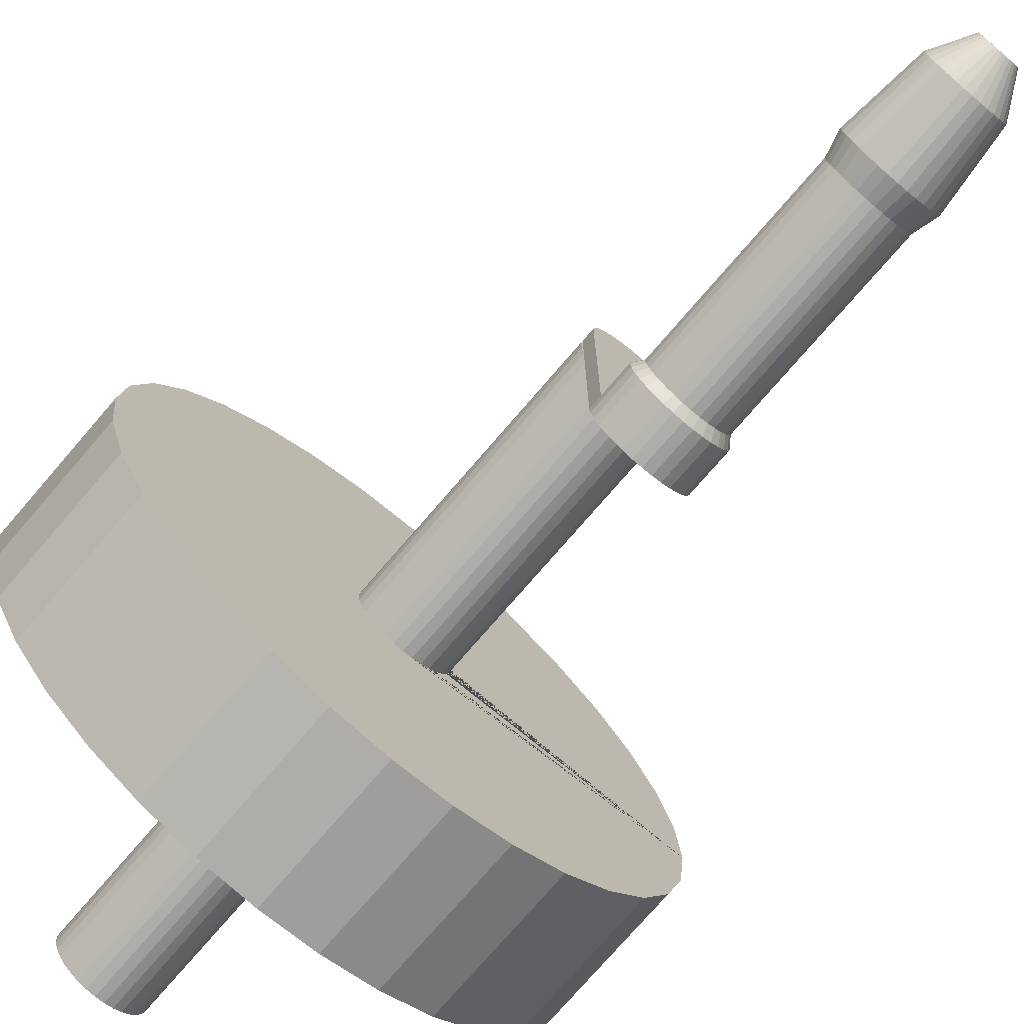
<metadata>
{"format":"obj","ext":"obj","renderer":"f3d","projection":"perspective","resolution":1024,"background":"white","views":[{"elev":-74.4,"azim":-40.6,"up":"+Y"}]}
</metadata>
<code>
o Cylinder.001
v 0 0.1611 1.165
v 0 0.1611 -1.053
v 0.03144 0.158 1.165
v 0.03144 0.158 -1.053
v 0.06167 0.1489 1.165
v 0.06167 0.1489 -1.053
v 0.08953 0.134 1.165
v 0.08953 0.134 -1.053
v 0.1139 0.1139 1.165
v 0.1139 0.1139 -1.053
v 0.134 0.08953 1.165
v 0.134 0.08953 -1.053
v 0.1489 0.06167 1.165
v 0.1489 0.06167 -1.053
v 0.158 0.03144 1.165
v 0.158 0.03144 -1.053
v 0.1611 -0 1.165
v 0.1611 0 -1.053
v 0.158 -0.03144 1.165
v 0.158 -0.03144 -1.053
v 0.1489 -0.06167 1.165
v 0.1489 -0.06167 -1.053
v 0.134 -0.08953 1.165
v 0.134 -0.08953 -1.053
v 0.1139 -0.1139 1.165
v 0.1139 -0.1139 -1.053
v 0.08953 -0.134 1.165
v 0.08953 -0.134 -1.053
v 0.06167 -0.1489 1.165
v 0.06167 -0.1489 -1.053
v 0.03144 -0.158 1.165
v 0.03144 -0.158 -1.053
v -0 -0.1611 1.165
v -0 -0.1611 -1.053
v -0.03144 -0.158 1.165
v -0.03144 -0.158 -1.053
v -0.06167 -0.1489 1.165
v -0.06167 -0.1489 -1.053
v -0.08953 -0.134 1.165
v -0.08953 -0.134 -1.053
v -0.1139 -0.1139 1.165
v -0.1139 -0.1139 -1.053
v -0.134 -0.08953 1.165
v -0.134 -0.08953 -1.053
v -0.1489 -0.06167 1.165
v -0.1489 -0.06167 -1.053
v -0.158 -0.03144 1.165
v -0.158 -0.03144 -1.053
v -0.1611 0 1.165
v -0.1611 0 -1.053
v -0.158 0.03144 1.165
v -0.158 0.03144 -1.053
v -0.1489 0.06167 1.165
v -0.1489 0.06167 -1.053
v -0.134 0.08953 1.165
v -0.134 0.08953 -1.053
v -0.1139 0.1139 1.165
v -0.1139 0.1139 -1.053
v -0.08953 0.134 1.165
v -0.08953 0.134 -1.053
v -0.06167 0.1489 1.165
v -0.06167 0.1489 -1.053
v -0.03144 0.158 1.165
v -0.03144 0.158 -1.053
v 0 1 -0.2547
v 0 1 0.2547
v 0.1951 0.9808 -0.2547
v 0.1951 0.9808 0.2547
v 0.3827 0.9239 -0.2547
v 0.3827 0.9239 0.2547
v 0.5556 0.8315 -0.2547
v 0.5556 0.8315 0.2547
v 0.7071 0.7071 -0.2547
v 0.7071 0.7071 0.2547
v 0.8315 0.5556 -0.2547
v 0.8315 0.5556 0.2547
v 0.9239 0.3827 -0.2547
v 0.9239 0.3827 0.2547
v 0.9808 0.1951 -0.2547
v 0.9808 0.1951 0.2547
v 1 0 -0.2547
v 1 0 0.2547
v 0.9808 -0.1951 -0.2547
v 0.9808 -0.1951 0.2547
v 0.9239 -0.3827 -0.2547
v 0.9239 -0.3827 0.2547
v 0.8315 -0.5556 -0.2547
v 0.8315 -0.5556 0.2547
v 0.7071 -0.7071 -0.2547
v 0.7071 -0.7071 0.2547
v 0.5556 -0.8315 -0.2547
v 0.5556 -0.8315 0.2547
v 0.3827 -0.9239 -0.2547
v 0.3827 -0.9239 0.2547
v 0.1951 -0.9808 -0.2547
v 0.1951 -0.9808 0.2547
v -0 -1 -0.2547
v -0 -1 0.2547
v -0.1951 -0.9808 -0.2547
v -0.1951 -0.9808 0.2547
v -0.3827 -0.9239 -0.2547
v -0.3827 -0.9239 0.2547
v -0.5556 -0.8315 -0.2547
v -0.5556 -0.8315 0.2547
v -0.7071 -0.7071 -0.2547
v -0.7071 -0.7071 0.2547
v -0.8315 -0.5556 -0.2547
v -0.8315 -0.5556 0.2547
v -0.9239 -0.3827 -0.2547
v -0.9239 -0.3827 0.2547
v -0.9808 -0.1951 -0.2547
v -0.9808 -0.1951 0.2547
v -1 1e-06 -0.2547
v -1 1e-06 0.2547
v -0.9808 0.1951 -0.2547
v -0.9808 0.1951 0.2547
v -0.9239 0.3827 -0.2547
v -0.9239 0.3827 0.2547
v -0.8315 0.5556 -0.2547
v -0.8315 0.5556 0.2547
v -0.7071 0.7071 -0.2547
v -0.7071 0.7071 0.2547
v -0.5556 0.8315 -0.2547
v -0.5556 0.8315 0.2547
v -0.3827 0.9239 -0.2547
v -0.3827 0.9239 0.2547
v -0.1951 0.9808 -0.2547
v -0.1951 0.9808 0.2547
v -0.158 0.03144 0.2547
v -0.158 0.03144 -0.2547
v -0.1489 0.06167 0.2547
v -0.1489 0.06167 -0.2547
v 0.08953 0.134 0.2547
v 0.08953 0.134 -0.2547
v 0.06167 0.1489 0.2547
v 0.06167 0.1489 -0.2547
v -0.1611 0 0.2547
v -0.1611 0 -0.2547
v 0.03144 0.158 0.2547
v 0.03144 0.158 -0.2547
v 0.134 0.08953 0.2547
v 0.134 0.08953 -0.2547
v 0.1139 0.1139 0.2547
v 0.1139 0.1139 -0.2547
v 0.1139 -0.1139 0.2547
v 0.1139 -0.1139 -0.2547
v 0.08953 -0.134 0.2547
v 0.08953 -0.134 -0.2547
v 0.1489 0.06167 0.2547
v 0.1489 0.06167 -0.2547
v -0.03144 -0.158 0.2547
v -0.03144 -0.158 -0.2547
v -0.158 -0.03144 0.2547
v -0.158 -0.03144 -0.2547
v -0.08953 0.134 0.2547
v -0.08953 0.134 -0.2547
v -0.06167 -0.1489 0.2547
v -0.06167 -0.1489 -0.2547
v 0.1489 -0.06167 0.2547
v 0.1489 -0.06167 -0.2547
v 0.158 -0.03144 0.2547
v 0.158 -0.03144 -0.2547
v 0.134 -0.08953 0.2547
v 0.134 -0.08953 -0.2547
v 0.1611 0 0.2547
v 0.1611 0 -0.2547
v -0.134 0.08953 0.2547
v -0.134 0.08953 -0.2547
v -0.1139 0.1139 0.2547
v -0.1139 0.1139 -0.2547
v -0.06167 0.1489 0.2547
v -0.06167 0.1489 -0.2547
v 0 0.1611 0.2547
v 0 0.1611 -0.2547
v 0.03144 -0.158 0.2547
v 0.03144 -0.158 -0.2547
v 0.158 0.03144 0.2547
v 0.158 0.03144 -0.2547
v 0.06167 -0.1489 0.2547
v 0.06167 -0.1489 -0.2547
v -0.134 -0.08953 0.2547
v -0.134 -0.08953 -0.2547
v -0.1139 -0.1139 0.2547
v -0.1139 -0.1139 -0.2547
v -0.1489 -0.06167 0.2547
v -0.1489 -0.06167 -0.2547
v -0.08953 -0.134 0.2547
v -0.08953 -0.134 -0.2547
v -0 -0.1611 0.2547
v -0 -0.1611 -0.2547
v -0.03144 0.158 0.2547
v -0.03144 0.158 -0.2547
v 0 0.1611 1.217
v 0 0.1611 1.174
v 0.03144 0.158 1.217
v 0.03144 0.158 1.174
v 0.06167 0.1489 1.217
v 0.06167 0.1489 1.174
v 0.08953 0.134 1.217
v 0.08953 0.134 1.174
v 0.1139 0.1139 1.217
v 0.1139 0.1139 1.174
v 0.134 0.08953 1.217
v 0.134 0.08953 1.174
v 0.1489 0.06167 1.217
v 0.1489 0.06167 1.174
v 0.158 0.03144 1.217
v 0.158 0.03144 1.174
v 0.1611 -0 1.217
v 0.1611 -0 1.174
v 0.158 -0.03144 1.217
v 0.158 -0.03144 1.174
v 0.1489 -0.06167 1.217
v 0.1489 -0.06167 1.174
v 0.134 -0.08953 1.217
v 0.134 -0.08953 1.174
v 0.1139 -0.1139 1.217
v 0.1139 -0.1139 1.174
v 0.08953 -0.134 1.217
v 0.08953 -0.134 1.174
v 0.06167 -0.1489 1.217
v 0.06167 -0.1489 1.174
v 0.03144 -0.158 1.217
v 0.03144 -0.158 1.174
v -0 -0.1611 1.217
v -0 -0.1611 1.174
v -0.03144 -0.158 1.217
v -0.03144 -0.158 1.174
v -0.06167 -0.1489 1.217
v -0.06167 -0.1489 1.174
v -0.08953 -0.134 1.217
v -0.08953 -0.134 1.174
v -0.1139 -0.1139 1.217
v -0.1139 -0.1139 1.174
v -0.134 -0.08953 1.217
v -0.134 -0.08953 1.174
v -0.1489 -0.06167 1.217
v -0.1489 -0.06167 1.174
v -0.158 -0.03144 1.217
v -0.158 -0.03144 1.174
v -0.1611 0 1.217
v -0.1611 0 1.174
v -0.158 0.03144 1.217
v -0.158 0.03144 1.174
v -0.1489 0.06167 1.217
v -0.1489 0.06167 1.174
v -0.134 0.08953 1.217
v -0.134 0.08953 1.174
v -0.1139 0.1139 1.217
v -0.1139 0.1139 1.174
v -0.08953 0.134 1.217
v -0.08953 0.134 1.174
v -0.06167 0.1489 1.217
v -0.06167 0.1489 1.174
v -0.03144 0.158 1.217
v -0.03144 0.158 1.174
v 0.1611 -0.7385 1.174
v 0.1611 -0.7385 1.217
v 0.158 -0.77 1.217
v 0.158 -0.77 1.174
v 0.1489 -0.8002 1.217
v 0.1489 -0.8002 1.174
v 0.134 -0.828 1.217
v 0.134 -0.828 1.174
v 0.1139 -0.8525 1.217
v 0.1139 -0.8525 1.174
v 0.08953 -0.8725 1.217
v 0.08953 -0.8725 1.174
v 0.06167 -0.8874 1.217
v 0.06167 -0.8874 1.174
v 0.03144 -0.8966 1.217
v 0.03144 -0.8966 1.174
v -0 -0.8997 1.217
v -0 -0.8997 1.174
v -0.03144 -0.8966 1.217
v -0.03144 -0.8966 1.174
v -0.06167 -0.8874 1.217
v -0.06167 -0.8874 1.174
v -0.08953 -0.8725 1.217
v -0.08953 -0.8725 1.174
v -0.1139 -0.8525 1.217
v -0.1139 -0.8525 1.174
v -0.134 -0.828 1.217
v -0.134 -0.828 1.174
v -0.1489 -0.8002 1.217
v -0.1489 -0.8002 1.174
v -0.158 -0.77 1.217
v -0.158 -0.77 1.174
v -0.1611 -0.7385 1.217
v -0.1611 -0.7385 1.174
v 0.06167 -0.6348 1.217
v -0.158 -0.7217 1.217
v 0.08953 -0.6466 1.217
v 0.1139 -0.6692 1.217
v 0.1489 -0.7275 1.217
v -0.08953 -0.6379 1.217
v -0.06167 -0.6295 1.217
v -0.1489 -0.6942 1.217
v -0.134 -0.6706 1.217
v -0.1139 -0.6513 1.217
v 0.158 -0.7575 1.217
v 0.159 -0.7606 1.217
v 0.03144 -0.6276 1.217
v 0.134 -0.6949 1.217
v -0.03144 -0.6249 1.217
v -0 -0.625 1.217
v 0.158 -0.77 1.323
v 0.1489 -0.8002 1.323
v 0.134 -0.828 1.323
v 0.1139 -0.8525 1.323
v 0.08953 -0.8725 1.323
v 0.06167 -0.8874 1.323
v 0.03144 -0.8966 1.323
v -0 -0.8997 1.323
v -0.03144 -0.8966 1.323
v -0.06167 -0.8874 1.323
v -0.08953 -0.8725 1.323
v -0.1139 -0.8525 1.323
v -0.134 -0.828 1.323
v -0.1489 -0.8002 1.323
v -0.158 -0.77 1.323
v -0.1611 -0.7385 1.323
v 0.158 -0.7575 1.323
v 0.08953 -0.6466 1.323
v 0.1139 -0.6692 1.323
v -0.134 -0.6706 1.323
v -0.1139 -0.6513 1.323
v -0.1489 -0.6942 1.323
v 0.03144 -0.6276 1.323
v 0.06167 -0.6348 1.323
v 0.134 -0.6949 1.323
v 0.1489 -0.7275 1.323
v -0 -0.625 1.323
v -0.03144 -0.6249 1.323
v -0.08953 -0.6379 1.323
v -0.158 -0.7217 1.323
v -0.06167 -0.6295 1.323
v 0.07599 -0.856 1.353
v 0.05211 -0.8687 1.353
v -0.0536 -0.8687 1.353
v -0.07747 -0.856 1.353
v 0.1347 -0.7681 1.353
v 0.1269 -0.794 1.353
v -0.0984 -0.8388 1.353
v -0.1156 -0.8179 1.353
v -0.1283 -0.794 1.353
v -0.1362 -0.7681 1.353
v 0.0262 -0.8766 1.353
v 0.1141 -0.8179 1.353
v 0.09692 -0.8388 1.353
v -0.02769 -0.8766 1.353
v -0.000743 -0.8793 1.353
v -0.1389 -0.7412 1.353
v 0.1347 -0.7575 1.353
v 0.07599 -0.6624 1.353
v 0.09692 -0.6817 1.353
v -0.1156 -0.6829 1.353
v -0.0984 -0.6664 1.353
v -0.1283 -0.7032 1.353
v 0.0262 -0.6461 1.353
v 0.05211 -0.6522 1.353
v 0.1141 -0.7038 1.353
v 0.1269 -0.7317 1.353
v -0.000743 -0.6439 1.353
v -0.02769 -0.6438 1.353
v -0.07747 -0.6549 1.353
v -0.1362 -0.7267 1.353
v -0.0536 -0.6478 1.353
v 0.07599 -0.856 1.998
v 0.05211 -0.8687 1.998
v -0.0536 -0.8687 1.998
v -0.07747 -0.856 1.998
v 0.1347 -0.7681 1.998
v 0.1269 -0.794 1.998
v -0.0984 -0.8388 1.998
v -0.1156 -0.8179 1.998
v -0.1283 -0.794 1.998
v -0.1362 -0.7681 1.998
v 0.0262 -0.8766 1.998
v 0.1141 -0.8179 1.998
v 0.09692 -0.8388 1.998
v -0.02769 -0.8766 1.998
v -0.000743 -0.8793 1.998
v -0.1389 -0.7412 1.998
v 0.1347 -0.7575 1.998
v 0.07599 -0.6624 1.998
v 0.09692 -0.6817 1.998
v -0.1156 -0.6829 1.998
v -0.0984 -0.6664 1.998
v -0.1283 -0.7032 1.998
v 0.0262 -0.6461 1.998
v 0.05211 -0.6522 1.998
v 0.1141 -0.7038 1.998
v 0.1269 -0.7317 1.998
v -0.000743 -0.6439 1.998
v -0.02769 -0.6438 1.998
v -0.07747 -0.6549 1.998
v -0.1362 -0.7267 1.998
v -0.0536 -0.6478 1.998
v 0.08783 -0.8704 2.074
v 0.06047 -0.8851 2.074
v -0.06066 -0.8851 2.074
v -0.08802 -0.8704 2.074
v 0.1551 -0.7697 2.074
v 0.1461 -0.7994 2.074
v -0.112 -0.8508 2.074
v -0.1317 -0.8268 2.074
v -0.1463 -0.7994 2.074
v -0.1553 -0.7697 2.074
v 0.03078 -0.8941 2.074
v 0.1315 -0.8268 2.074
v 0.1118 -0.8508 2.074
v -0.03097 -0.8941 2.074
v -9.3e-05 -0.8971 2.074
v -0.1584 -0.7388 2.074
v 0.1551 -0.7575 2.074
v 0.08783 -0.6486 2.074
v 0.1118 -0.6707 2.074
v -0.1317 -0.6721 2.074
v -0.112 -0.6532 2.074
v -0.1463 -0.6954 2.074
v 0.03078 -0.63 2.074
v 0.06047 -0.637 2.074
v 0.1315 -0.696 2.074
v 0.1461 -0.728 2.074
v -9.3e-05 -0.6274 2.074
v -0.03097 -0.6273 2.074
v -0.08802 -0.64 2.074
v -0.1553 -0.7223 2.074
v -0.06066 -0.6318 2.074
v 0.07192 -0.851 2.336
v 0.04924 -0.8632 2.336
v -0.05117 -0.8632 2.336
v -0.07385 -0.851 2.336
v 0.1277 -0.7675 2.336
v 0.1202 -0.7922 2.336
v -0.09373 -0.8347 2.336
v -0.1101 -0.8148 2.336
v -0.1222 -0.7922 2.336
v -0.1296 -0.7675 2.336
v 0.02463 -0.8706 2.336
v 0.1081 -0.8148 2.336
v 0.0918 -0.8347 2.336
v -0.02656 -0.8706 2.336
v -0.000966 -0.8731 2.336
v -0.1322 -0.7419 2.336
v 0.1277 -0.7574 2.336
v 0.07192 -0.6671 2.336
v 0.0918 -0.6855 2.336
v -0.1101 -0.6866 2.336
v -0.09373 -0.6709 2.336
v -0.1222 -0.7059 2.336
v 0.02463 -0.6517 2.336
v 0.04924 -0.6575 2.336
v 0.1081 -0.7065 2.336
v 0.1202 -0.733 2.336
v -0.000966 -0.6496 2.336
v -0.02656 -0.6495 2.336
v -0.07385 -0.66 2.336
v -0.1296 -0.7282 2.336
v -0.05117 -0.6532 2.336
v 0.03139 -0.8016 2.452
v 0.02063 -0.8073 2.452
v -0.02701 -0.8073 2.452
v -0.03777 -0.8016 2.452
v 0.05785 -0.762 2.452
v 0.05431 -0.7737 2.452
v -0.0472 -0.7938 2.452
v -0.05494 -0.7844 2.452
v -0.06069 -0.7737 2.452
v -0.06423 -0.762 2.452
v 0.008951 -0.8109 2.452
v 0.04856 -0.7844 2.452
v 0.04082 -0.7938 2.452
v -0.01533 -0.8109 2.452
v -0.003191 -0.8121 2.452
v -0.06543 -0.7498 2.452
v 0.05785 -0.7572 2.452
v 0.03139 -0.7143 2.452
v 0.04082 -0.7231 2.452
v -0.05494 -0.7236 2.452
v -0.0472 -0.7162 2.452
v -0.06069 -0.7327 2.452
v 0.008951 -0.707 2.452
v 0.02063 -0.7098 2.452
v 0.04856 -0.733 2.452
v 0.05431 -0.7456 2.452
v -0.003191 -0.706 2.452
v -0.01533 -0.706 2.452
v -0.03777 -0.711 2.452
v -0.06423 -0.7433 2.452
v -0.02701 -0.7078 2.452
f 1 3 4 2
f 3 5 6 4
f 5 7 8 6
f 7 9 10 8
f 9 11 12 10
f 11 13 14 12
f 13 15 16 14
f 15 17 18 16
f 17 19 20 18
f 19 21 22 20
f 21 23 24 22
f 23 25 26 24
f 25 27 28 26
f 27 29 30 28
f 29 31 32 30
f 31 33 34 32
f 33 35 36 34
f 35 37 38 36
f 37 39 40 38
f 39 41 42 40
f 41 43 44 42
f 43 45 46 44
f 45 47 48 46
f 47 49 50 48
f 49 51 52 50
f 51 53 54 52
f 53 55 56 54
f 55 57 58 56
f 57 59 60 58
f 59 61 62 60
f 4 6 8 10 12 14 16 18 20 22 24 26 28 30 32 34 36 38 40 42 44 46 48 50 52 54 56 58 60 62 64 2
f 61 63 64 62
f 63 1 2 64
f 1 63 61 59 57 55 53 51 49 47 45 43 41 39 37 35 33 31 29 27 25 23 21 19 17 15 13 11 9 7 5 3
f 193 195 196 194
f 195 197 198 196
f 197 199 200 198
f 199 201 202 200
f 201 203 204 202
f 203 205 206 204
f 205 207 208 206
f 207 209 210 208
f 216 264 266 218
f 235 299 300 233
f 217 294 304 215
f 224 272 274 226
f 225 306 303 223
f 232 280 282 234
f 214 262 264 216
f 242 290 289 241
f 233 300 296 231
f 215 304 295 213
f 240 288 290 242
f 222 270 272 224
f 241 289 292 239
f 223 303 291 221
f 230 278 280 232
f 212 260 262 214
f 241 243 244 242
f 243 245 246 244
f 245 247 248 246
f 247 249 250 248
f 249 251 252 250
f 251 253 254 252
f 196 198 200 202 204 206 208 210 212 214 216 218 220 222 224 226 228 230 232 234 236 238 240 242 244 246 248 250 252 254 256 194
f 253 255 256 254
f 255 193 194 256
f 193 255 253 251 249 247 245 243 241 239 237 235 233 231 229 227 225 223 221 219 217 215 213 211 209 207 205 203 201 199 197 195
f 258 302 259 260 257
f 259 261 262 260
f 261 263 264 262
f 263 265 266 264
f 265 267 268 266
f 267 269 270 268
f 269 271 272 270
f 271 273 274 272
f 273 275 276 274
f 275 277 278 276
f 277 279 280 278
f 279 281 282 280
f 281 283 284 282
f 283 285 286 284
f 285 287 288 286
f 287 289 290 288
f 234 282 284 236
f 227 305 306 225
f 226 274 276 228
f 219 293 294 217
f 237 298 299 235
f 209 258 257 210
f 218 266 268 220
f 236 284 286 238
f 211 301 302 258 209
f 229 297 305 227
f 210 257 260 212
f 228 276 278 230
f 221 291 293 219
f 239 292 298 237
f 220 268 270 222
f 238 286 288 240
f 213 295 301 211
f 231 296 297 229
f 296 335 337 297
f 301 323 307 259
f 287 321 322 289
f 269 312 313 271
f 263 309 310 265
f 281 318 319 283
f 295 332 323 301
f 301 259 302
f 271 313 314 273
f 294 325 331 304
f 291 330 324 293
f 304 331 332 295
f 303 329 330 291
f 322 353 367 336
f 279 317 318 281
f 298 328 326 299
f 261 308 309 263
f 273 314 315 275
f 306 333 329 303
f 265 310 311 267
f 283 319 320 285
f 305 334 333 306
f 300 327 335 296
f 275 315 316 277
f 289 322 336 292
f 267 311 312 269
f 285 320 321 287
f 297 337 334 305
f 293 324 325 294
f 259 307 308 261
f 292 336 328 298
f 277 316 317 279
f 299 326 327 300
f 359 390 388 357
f 321 347 353 322
f 337 368 365 334
f 312 339 348 313
f 323 354 342 307
f 336 367 359 328
f 308 343 349 309
f 324 355 356 325
f 307 342 343 308
f 335 366 368 337
f 309 349 350 310
f 326 357 358 327
f 310 350 338 311
f 328 359 357 326
f 329 360 361 330
f 311 338 339 312
f 331 362 363 332
f 315 351 340 316
f 330 361 355 324
f 318 344 345 319
f 332 363 354 323
f 317 341 344 318
f 313 348 352 314
f 325 356 362 331
f 314 352 351 315
f 333 364 360 329
f 319 345 346 320
f 334 365 364 333
f 320 346 347 321
f 316 340 341 317
f 327 358 366 335
f 387 418 424 393
f 346 377 378 347
f 360 391 392 361
f 339 370 379 348
f 362 393 394 363
f 343 374 380 349
f 361 392 386 355
f 349 380 381 350
f 363 394 385 354
f 350 381 369 338
f 356 387 393 362
f 351 382 371 340
f 364 395 391 360
f 344 375 376 345
f 365 396 395 364
f 348 379 383 352
f 358 389 397 366
f 352 383 382 351
f 338 369 370 339
f 353 384 398 367
f 347 378 384 353
f 340 371 372 341
f 368 399 396 365
f 354 385 373 342
f 342 373 374 343
f 367 398 390 359
f 355 386 387 356
f 341 372 375 344
f 366 397 399 368
f 357 388 389 358
f 345 376 377 346
f 402 433 434 403
f 382 413 402 371
f 395 426 422 391
f 375 406 407 376
f 396 427 426 395
f 379 410 414 383
f 389 420 428 397
f 383 414 413 382
f 369 400 401 370
f 384 415 429 398
f 378 409 415 384
f 371 402 403 372
f 399 430 427 396
f 385 416 404 373
f 373 404 405 374
f 398 429 421 390
f 386 417 418 387
f 372 403 406 375
f 397 428 430 399
f 388 419 420 389
f 376 407 408 377
f 390 421 419 388
f 377 408 409 378
f 391 422 423 392
f 370 401 410 379
f 393 424 425 394
f 374 405 411 380
f 392 423 417 386
f 380 411 412 381
f 394 425 416 385
f 381 412 400 369
f 432 463 472 441
f 430 461 458 427
f 416 447 435 404
f 404 435 436 405
f 429 460 452 421
f 417 448 449 418
f 403 434 437 406
f 428 459 461 430
f 419 450 451 420
f 407 438 439 408
f 421 452 450 419
f 408 439 440 409
f 422 453 454 423
f 401 432 441 410
f 424 455 456 425
f 405 436 442 411
f 423 454 448 417
f 411 442 443 412
f 425 456 447 416
f 412 443 431 400
f 418 449 455 424
f 413 444 433 402
f 426 457 453 422
f 406 437 438 407
f 427 458 457 426
f 410 441 445 414
f 420 451 459 428
f 414 445 444 413
f 400 431 432 401
f 415 446 460 429
f 409 440 446 415
f 479 485 484 488 489 492 490 482 481 483 491 477 471 470 469 468 465 464 475 476 472 463 462 474 473 467 466 478 487 486 480
f 455 486 487 456
f 436 467 473 442
f 454 485 479 448
f 442 473 474 443
f 456 487 478 447
f 443 474 462 431
f 449 480 486 455
f 444 475 464 433
f 457 488 484 453
f 437 468 469 438
f 458 489 488 457
f 441 472 476 445
f 451 482 490 459
f 445 476 475 444
f 431 462 463 432
f 446 477 491 460
f 440 471 477 446
f 433 464 465 434
f 461 492 489 458
f 447 478 466 435
f 435 466 467 436
f 460 491 483 452
f 448 479 480 449
f 434 465 468 437
f 459 490 492 461
f 450 481 482 451
f 438 469 470 439
f 452 483 481 450
f 439 470 471 440
f 453 484 485 454
f 65 67 68 66
f 67 69 70 68
f 69 71 72 70
f 71 73 74 72
f 73 75 76 74
f 75 77 78 76
f 77 79 80 78
f 79 81 82 80
f 81 83 84 82
f 83 85 86 84
f 85 87 88 86
f 87 89 90 88
f 89 91 92 90
f 91 93 94 92
f 93 95 96 94
f 95 97 98 96
f 97 99 100 98
f 99 101 102 100
f 101 103 104 102
f 103 105 106 104
f 105 107 108 106
f 107 109 110 108
f 109 111 112 110
f 111 113 114 112
f 113 115 116 114
f 115 117 118 116
f 117 119 120 118
f 119 121 122 120
f 121 123 124 122
f 123 125 126 124
f 68 70 72 74 76 78 80 82 165 177 149 141 143 133 135 139 173 191 171 155 169 167 131 129 137 114 116 118 120 122 124 126 128 66
f 125 127 128 126
f 127 65 66 128
f 65 127 125 123 121 119 117 115 113 138 130 132 168 170 156 172 192 174 140 136 134 144 142 150 178 166 81 79 77 75 73 71 69 67
f 165 161 162 166
f 163 145 146 164
f 159 163 164 160
f 137 129 130 138
f 149 177 178 150
f 177 165 166 178
f 143 141 142 144
f 191 173 174 192
f 189 151 152 190
f 131 167 168 132
f 175 189 190 176
f 171 191 192 172
f 133 143 144 134
f 157 187 188 158
f 82 84 86 88 90 92 94 96 98 100 102 104 106 108 110 112 114 137 153 185 181 183 187 157 151 189 175 179 147 145 163 159 161 165
f 135 133 134 136
f 145 147 148 146
f 169 155 156 170
f 129 131 132 130
f 187 183 184 188
f 147 179 180 148
f 181 185 186 182
f 173 139 140 174
f 141 149 150 142
f 153 137 138 154
f 161 159 160 162
f 151 157 158 152
f 155 171 172 156
f 139 135 136 140
f 185 153 154 186
f 179 175 176 180
f 167 169 170 168
f 183 181 182 184
f 113 111 109 107 105 103 101 99 97 95 93 91 89 87 85 83 81 166 162 160 164 146 148 180 176 190 152 158 188 184 182 186 154 138

</code>
